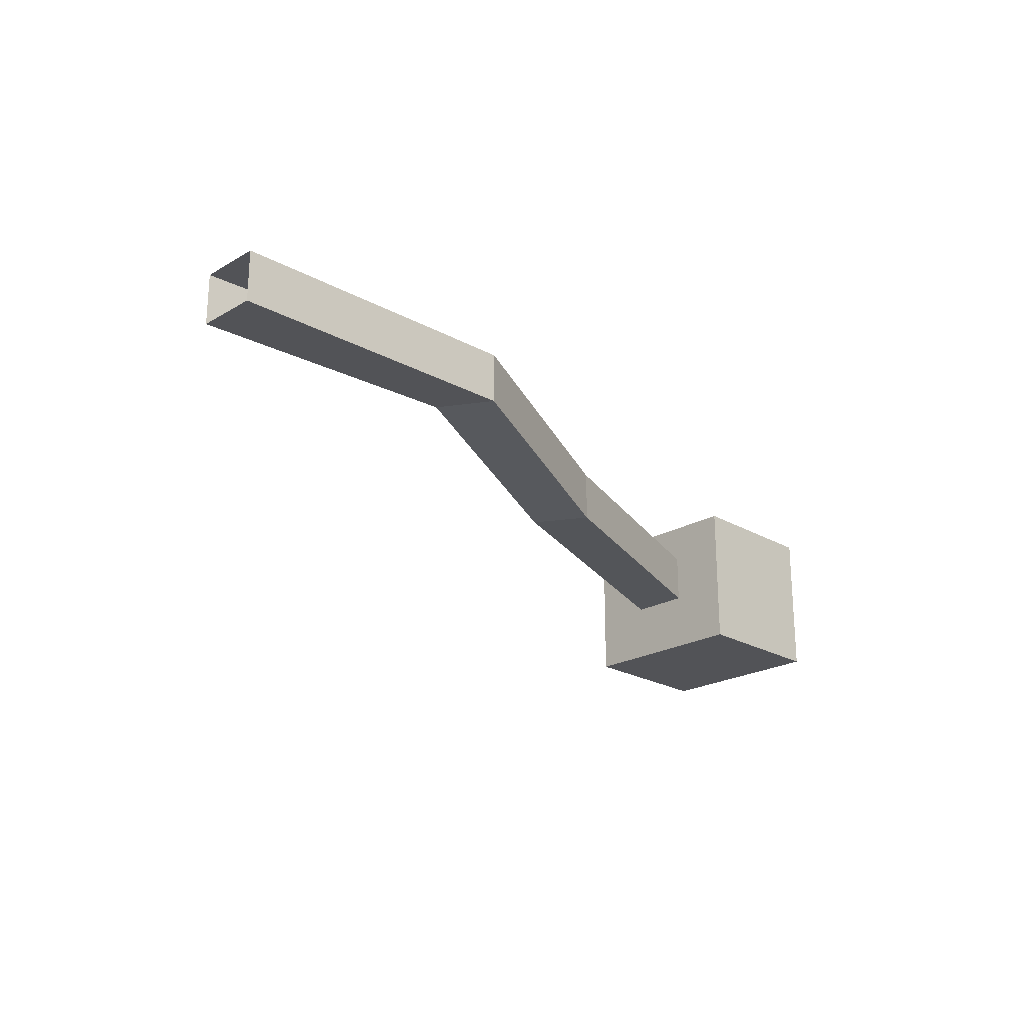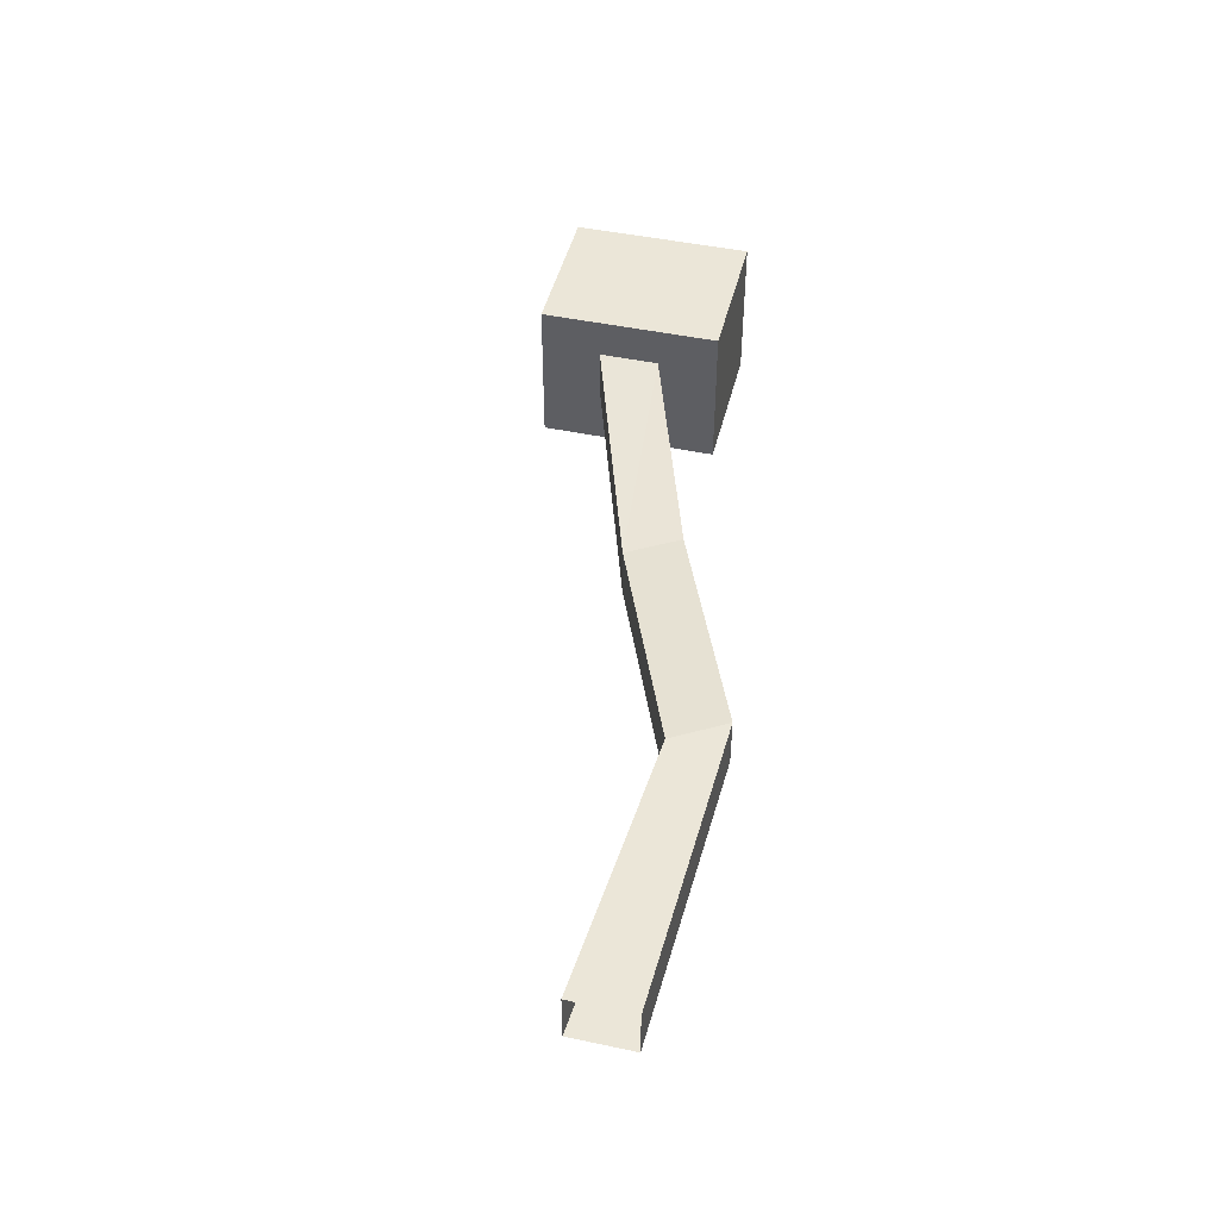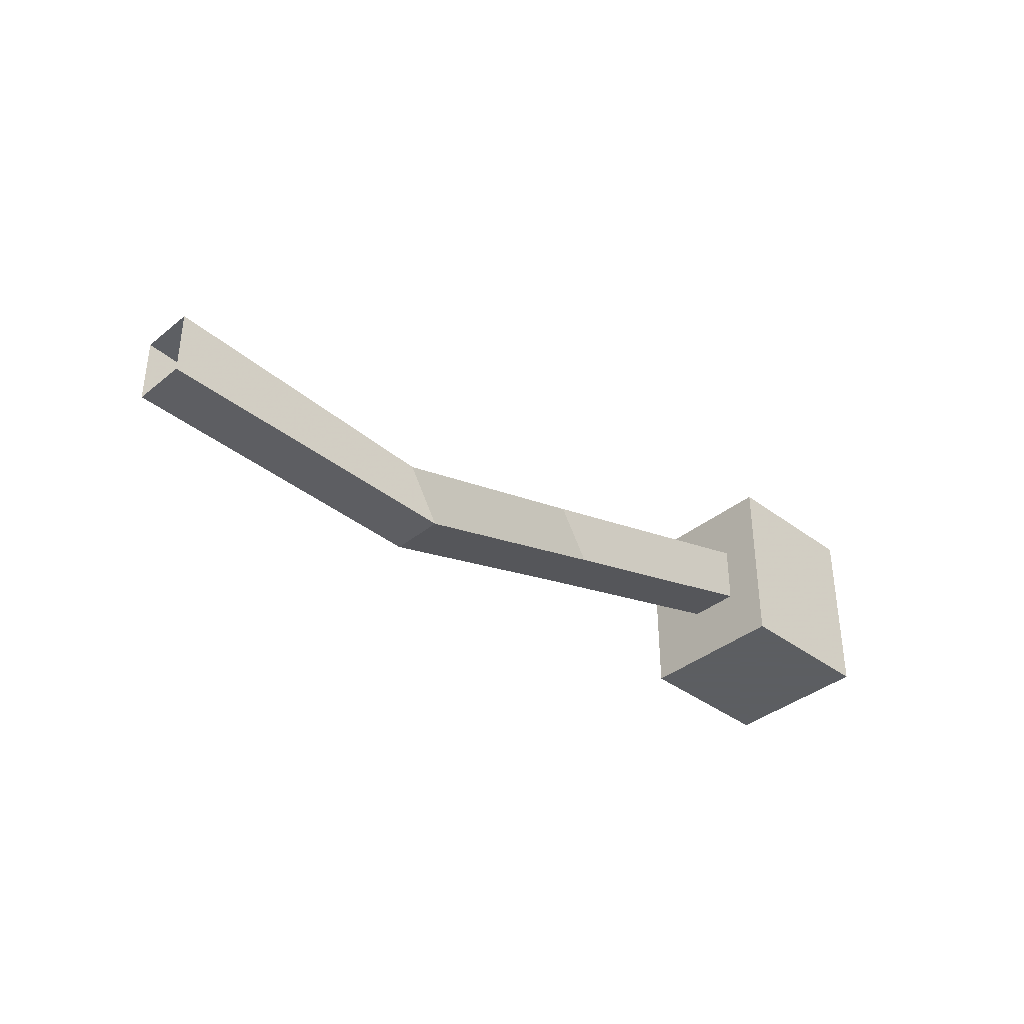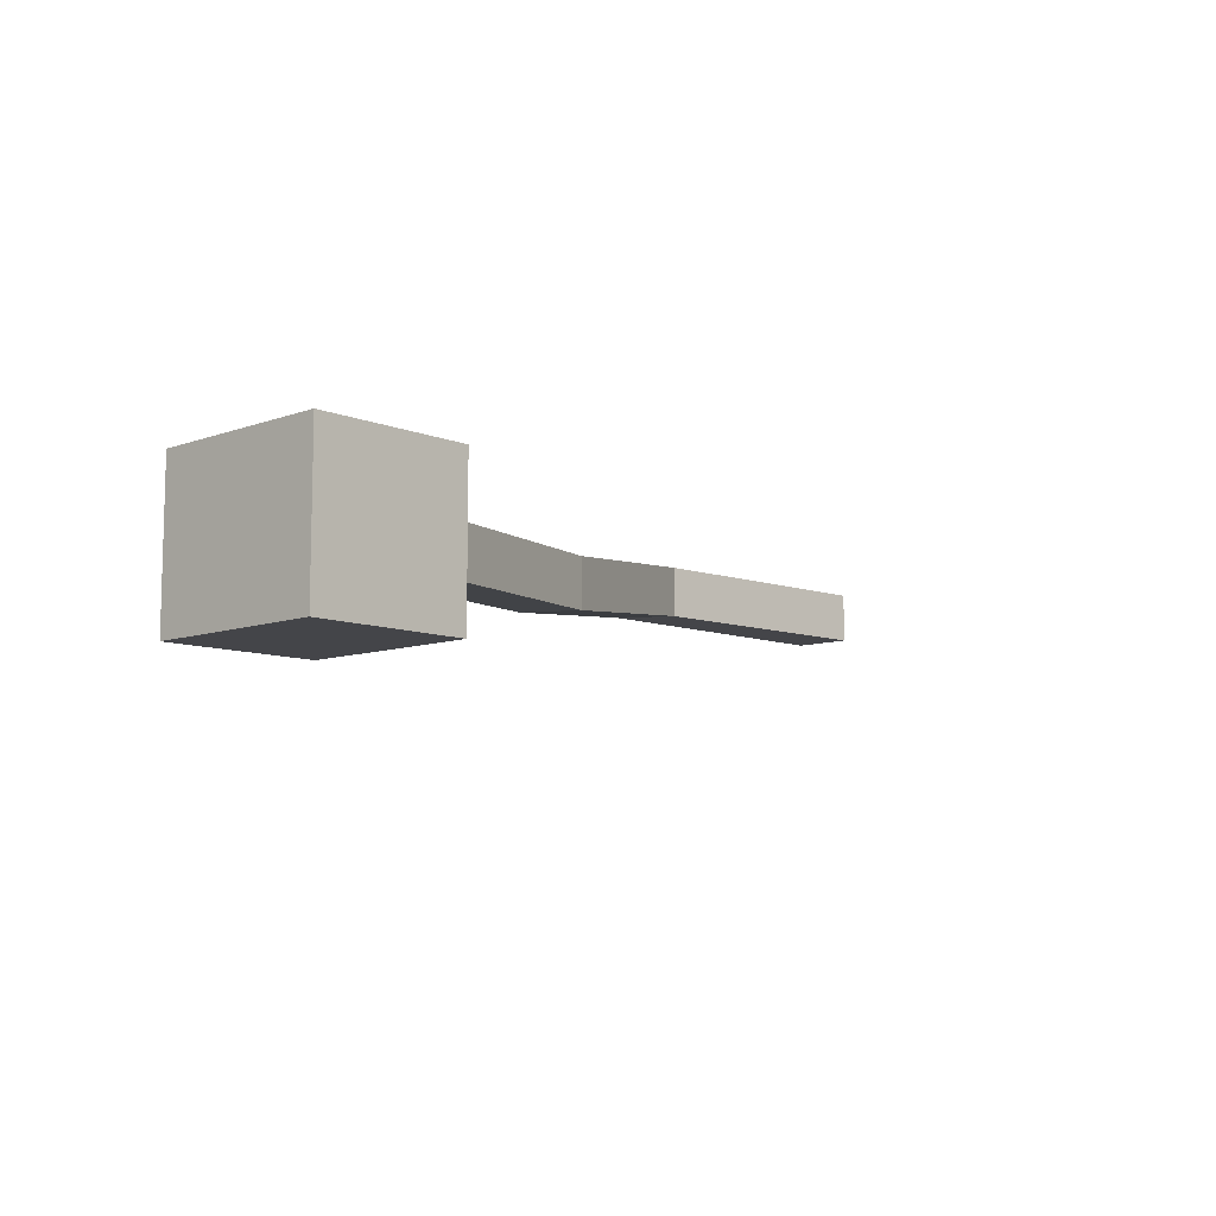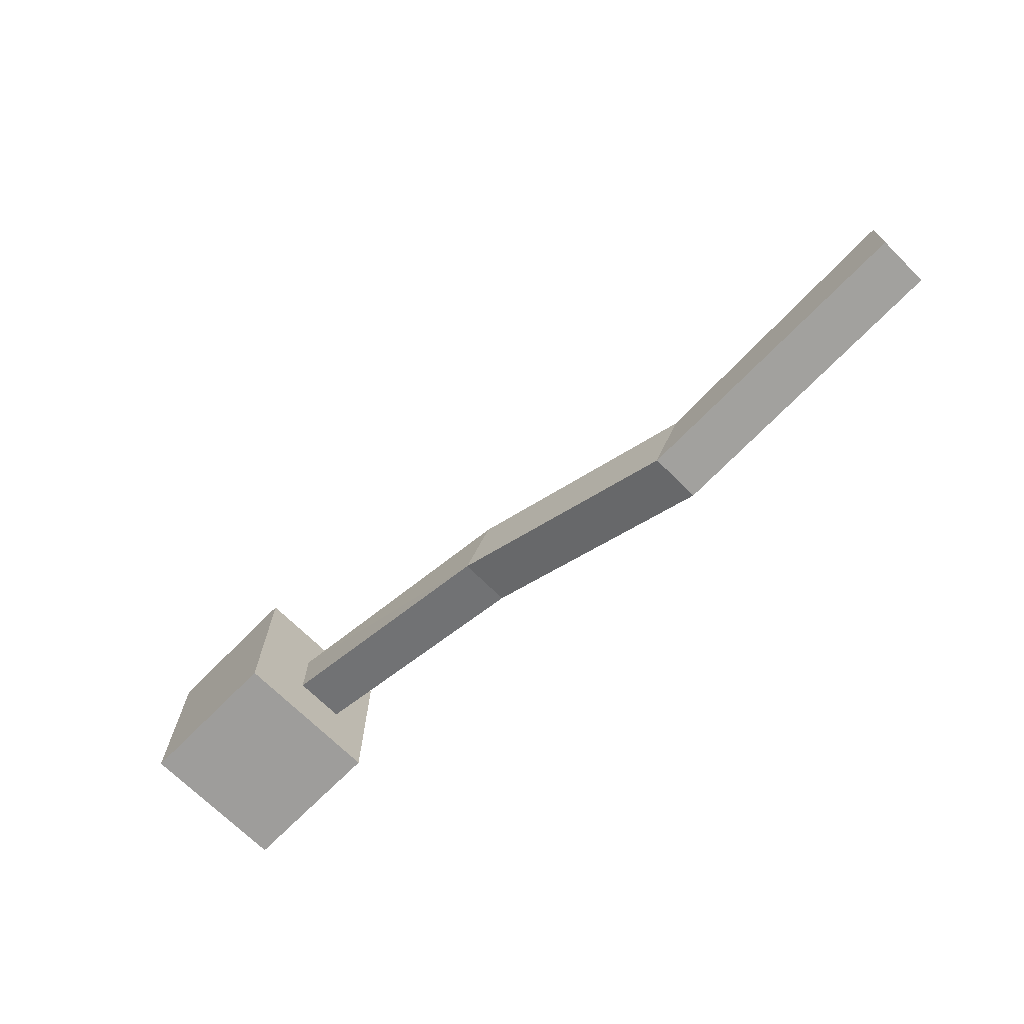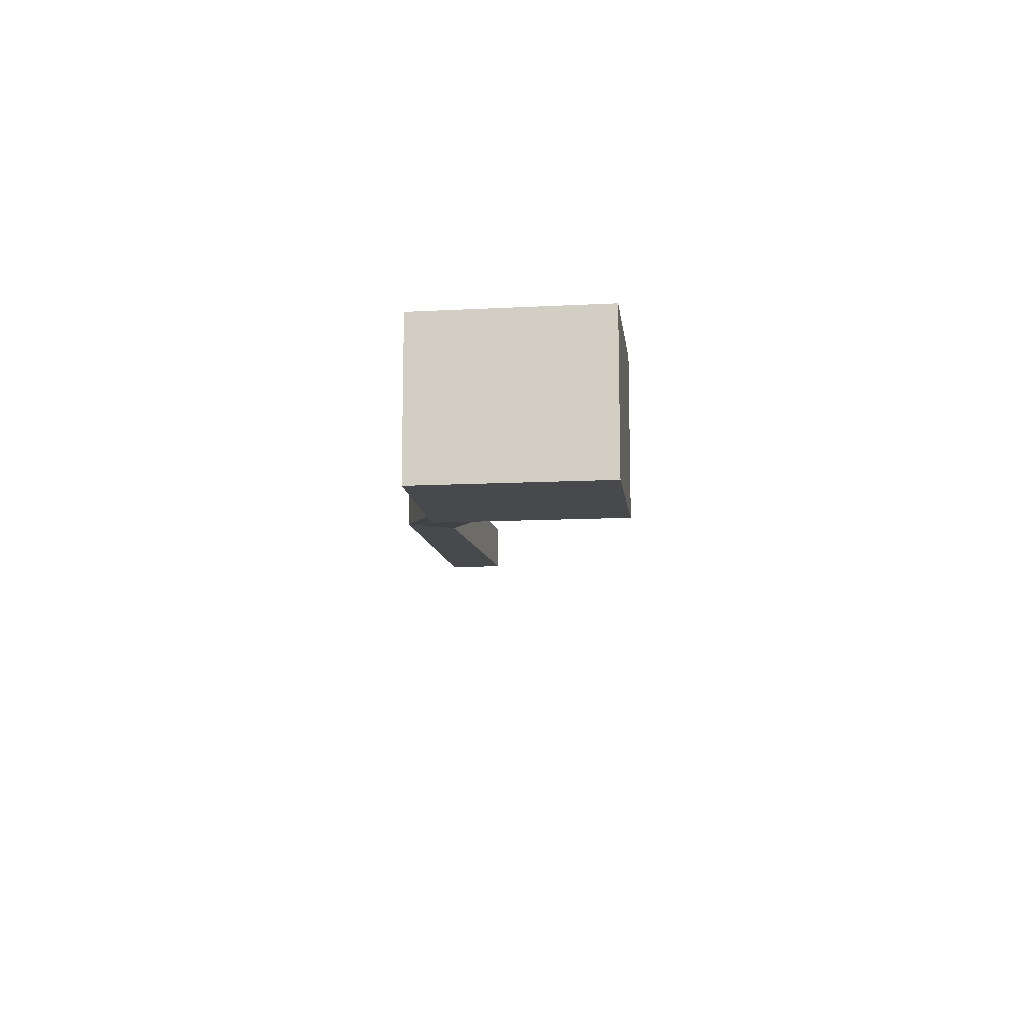
<metadata>
{"format":"obj","ext":"obj","renderer":"f3d","projection":"perspective","resolution":1024,"background":"white","views":[{"elev":-22.4,"azim":135.0,"up":"+Y"},{"elev":46.4,"azim":103.6,"up":"+Y"},{"elev":-37.4,"azim":136.1,"up":"+Z"},{"elev":-9.0,"azim":-46.8,"up":"+Y"},{"elev":-70.5,"azim":45.3,"up":"+Z"},{"elev":-12.1,"azim":-83.0,"up":"+Y"}]}
</metadata>
<code>
v 0.5 0 -0.04688
v 0.5 0 -0.09375
v 0.2734 0 -0.1016
v 0.2969 0 -0.0625
v 0.5 -0.03906 -0.04688
v 0.2969 -0.03906 -0.0625
v 0.5 -0.03906 -0.09375
v 0.2734 -0.03906 -0.1016
v 0.09375 -0.0625 -0.03125
v 0.09375 -0.02344 -0.03125
v 0.1172 -0.02344 0.007812
v 0.1172 -0.0625 0.007812
v -0.1016 -0.07031 0.07812
v -0.1016 -0.07031 0.03125
v -0.1016 -0.03125 0.03125
v -0.1016 -0.03125 0.07812
v -0.1016 0 0.125
v -0.1016 -0.1172 0.125
v -0.1016 -0.1172 -0.01562
v -0.1016 0 -0.01562
v -0.2188 0 -0.01562
v -0.2188 0 0.125
v -0.2188 -0.1172 0.125
v -0.2188 -0.1172 -0.01562
f 1 2 3
f 1 3 4
f 1 4 5
f 5 4 6
f 5 6 7
f 7 6 8
f 7 8 2
f 2 8 3
f 3 8 9
f 3 9 10
f 3 10 4
f 4 10 11
f 4 11 6
f 6 11 12
f 6 12 8
f 8 12 9
f 9 12 13
f 9 13 14
f 9 14 10
f 10 14 15
f 10 15 11
f 11 15 16
f 11 16 12
f 12 16 13
f 13 16 17
f 13 17 18
f 13 18 14
f 14 18 19
f 14 19 15
f 15 19 20
f 15 20 16
f 16 20 17
f 17 20 21
f 17 21 22
f 17 22 18
f 18 22 23
f 18 23 19
f 19 23 24
f 19 24 20
f 20 24 21
f 21 24 22
f 22 24 23

</code>
